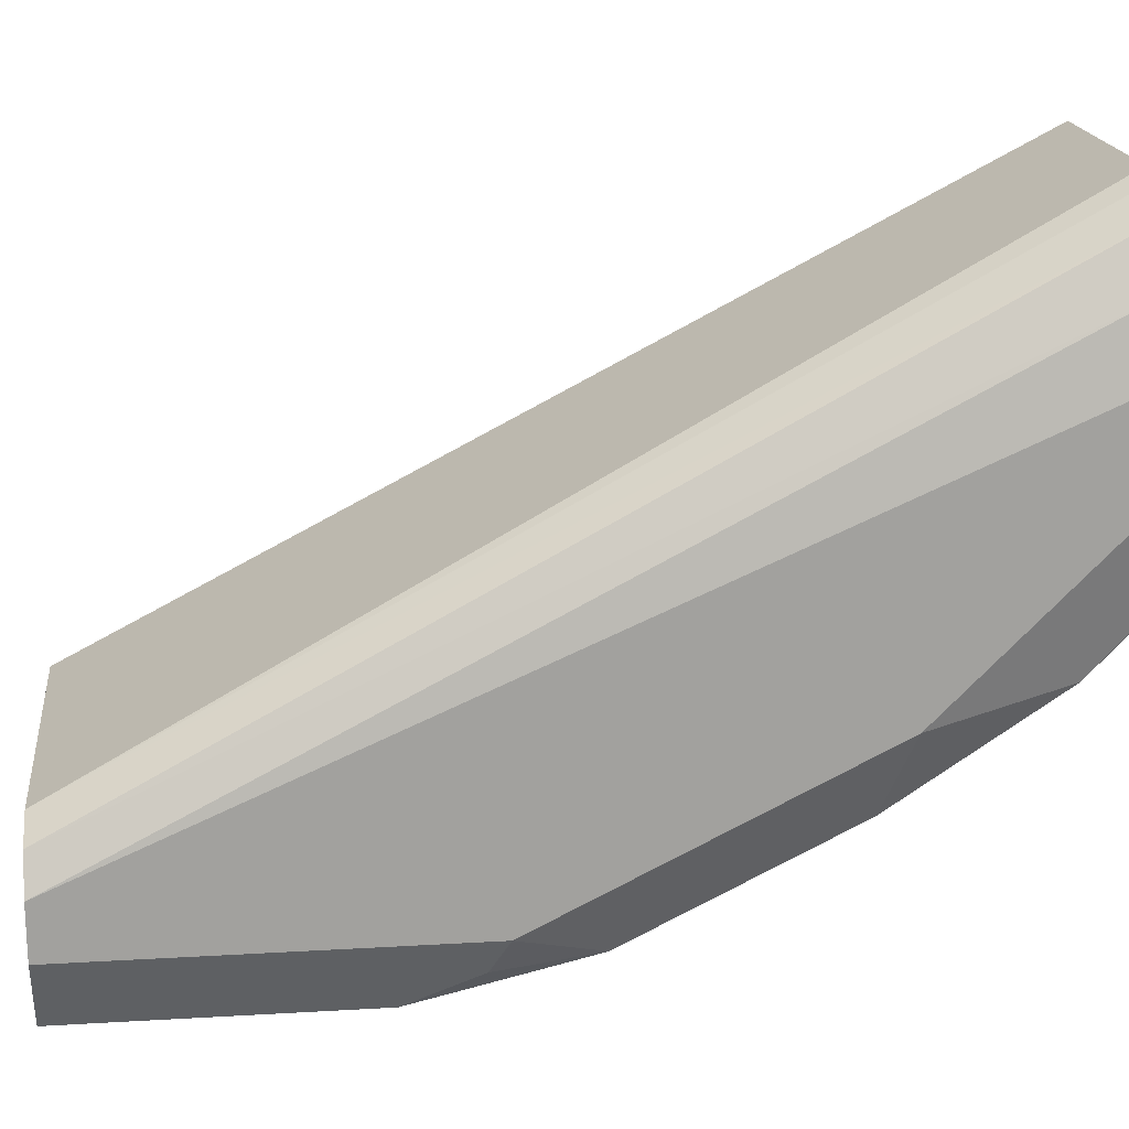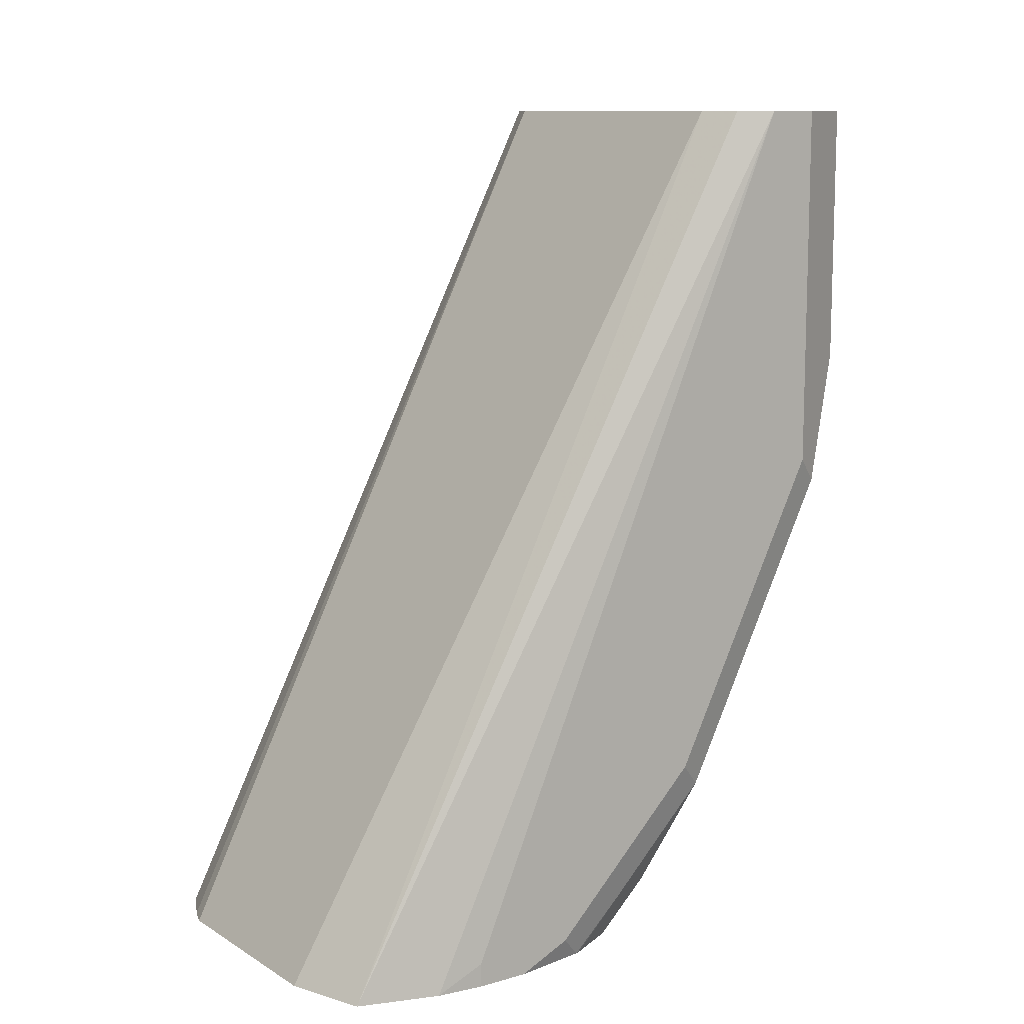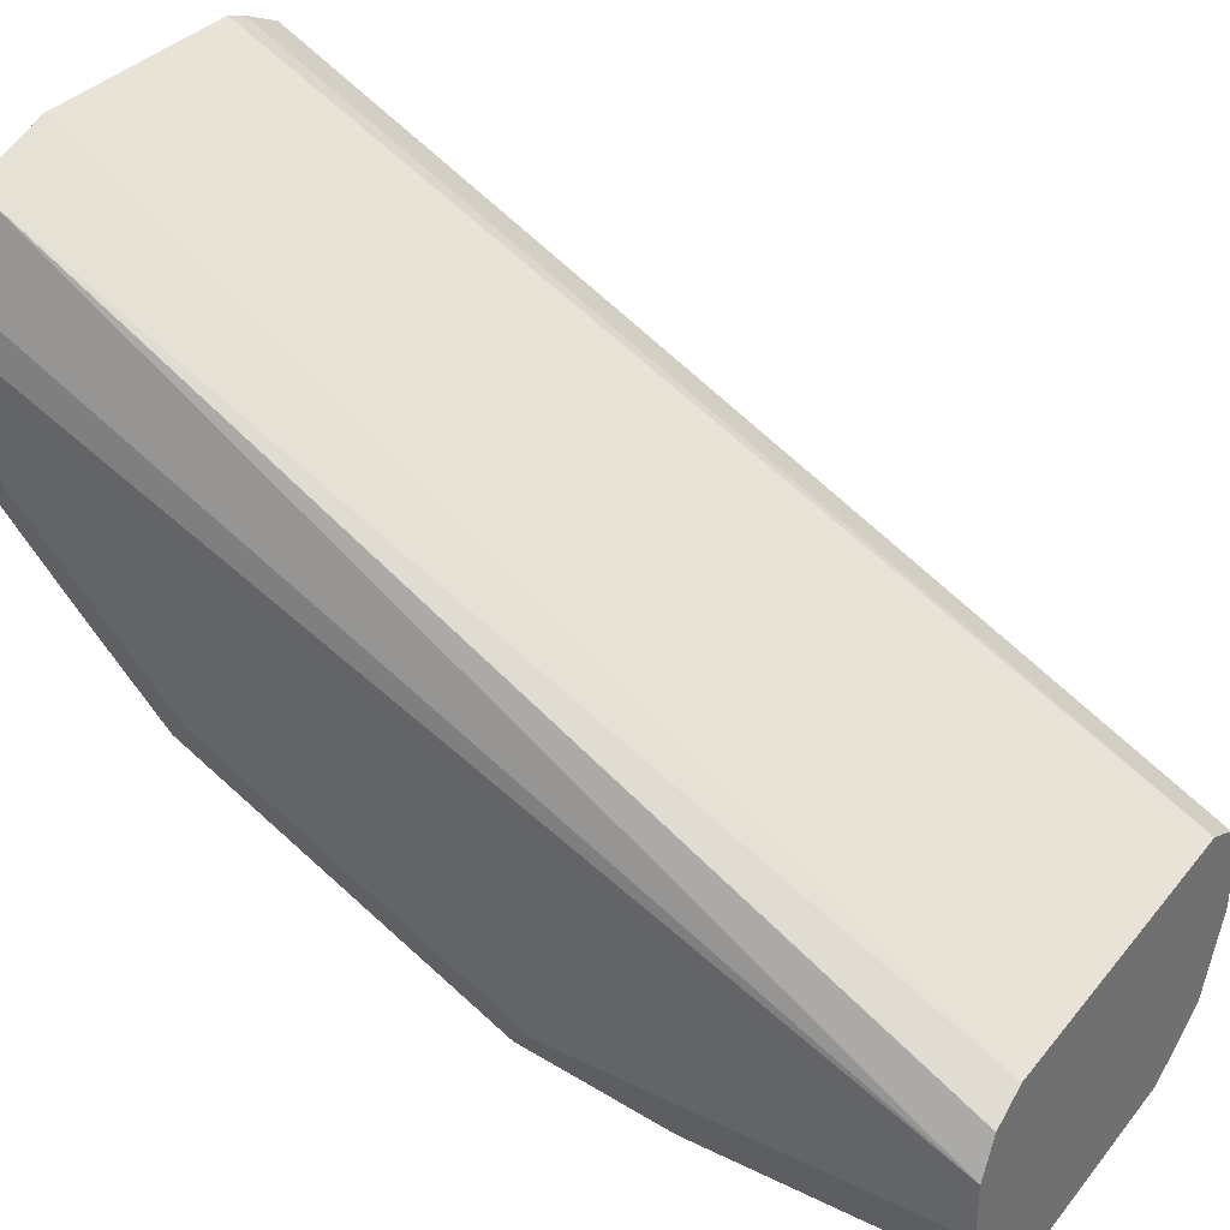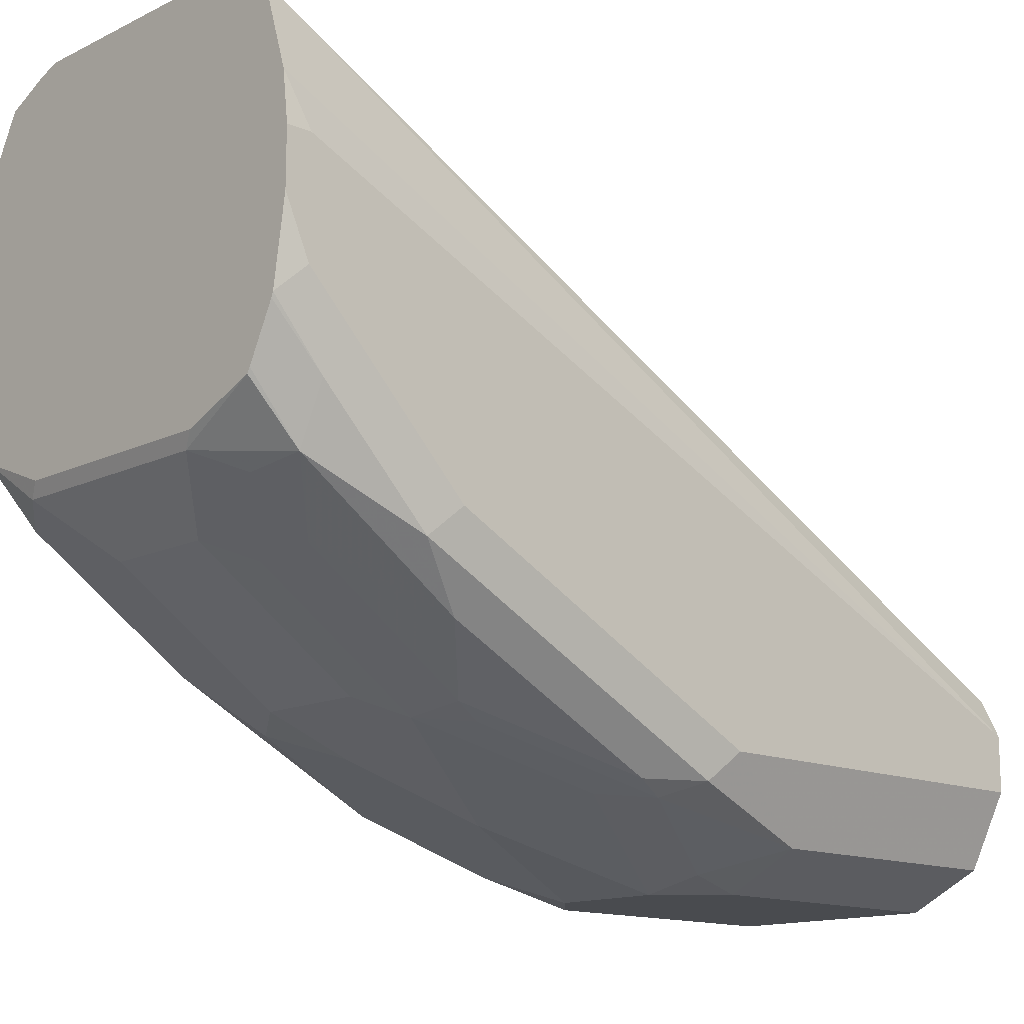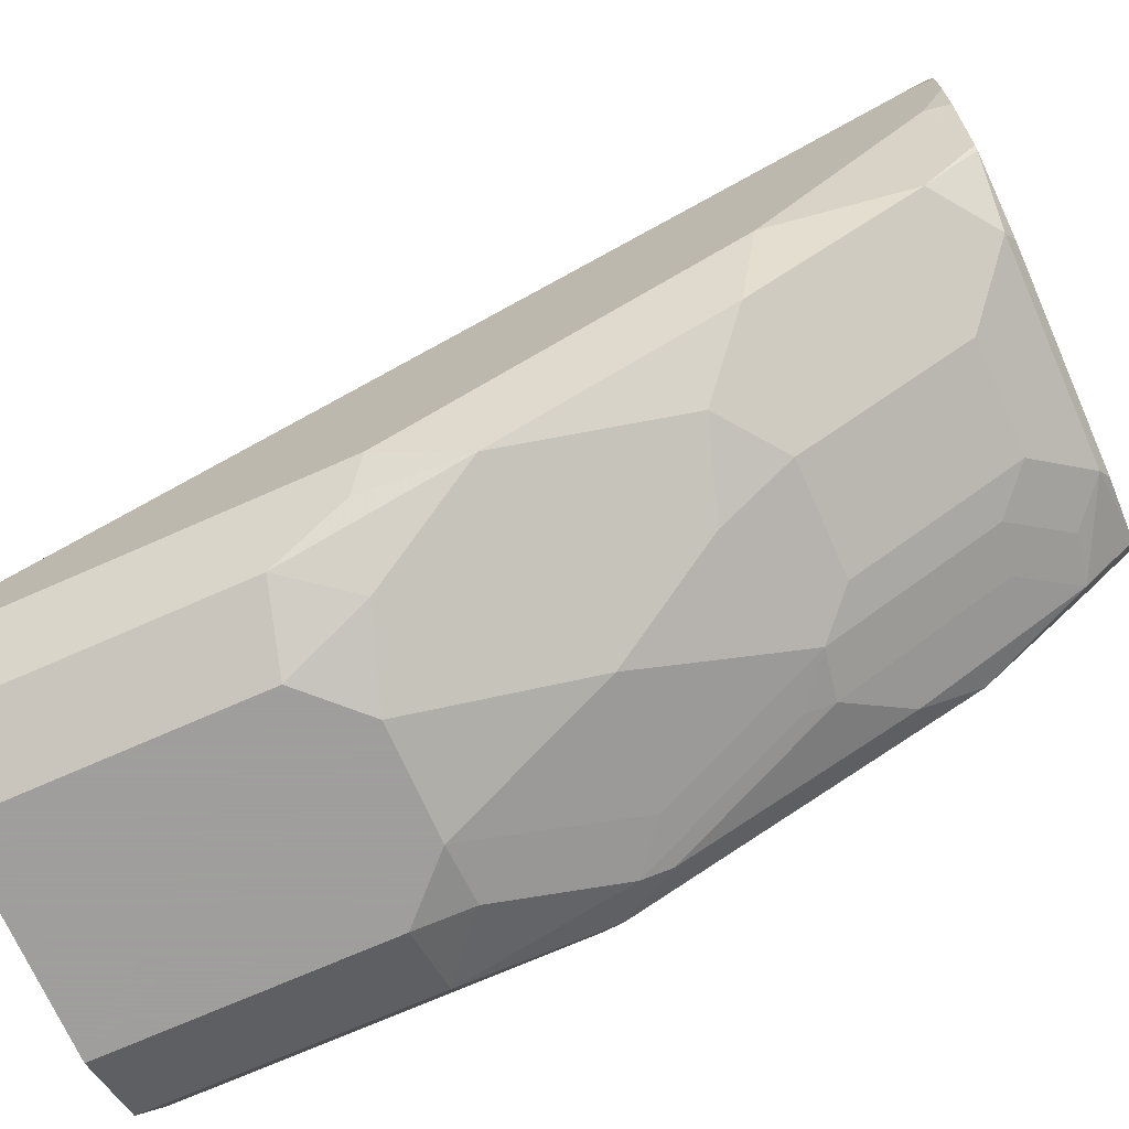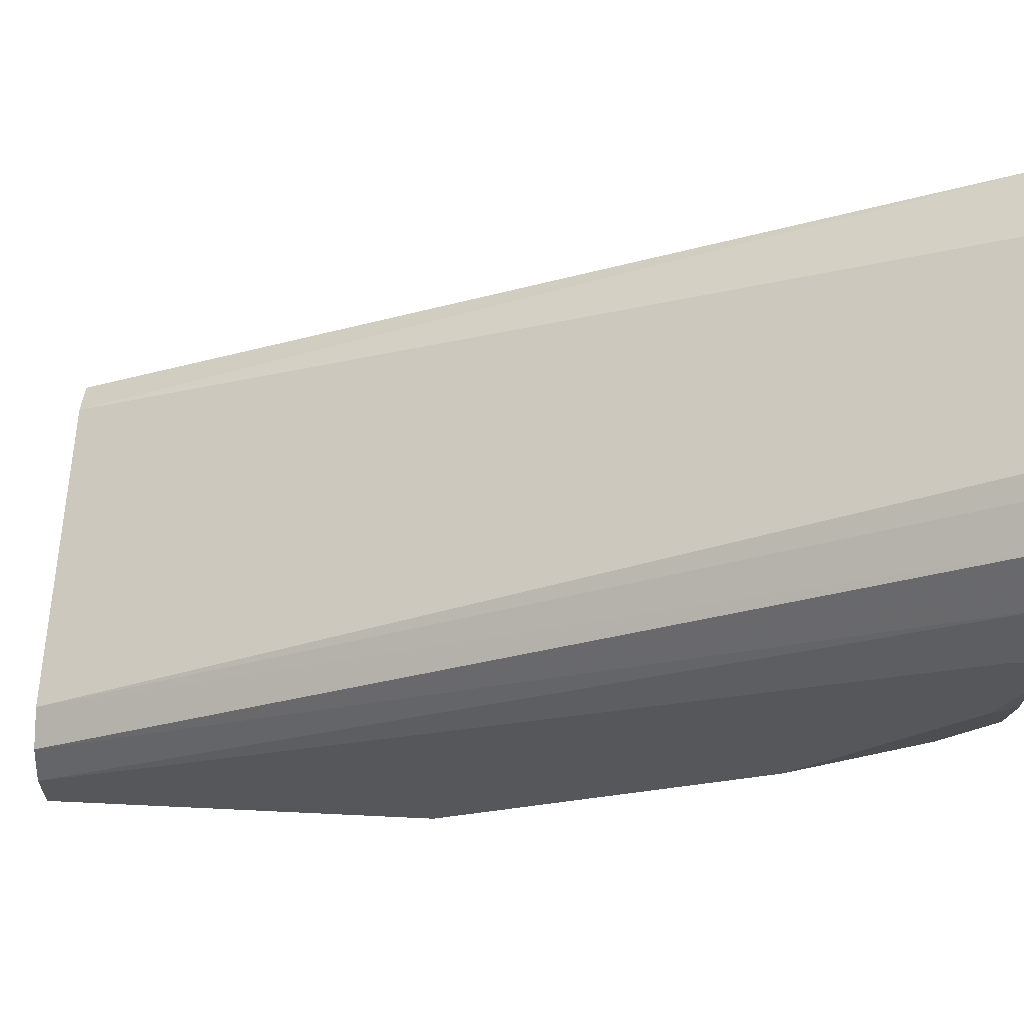
<metadata>
{"format":"obj","ext":"obj","renderer":"f3d","projection":"perspective","resolution":1024,"background":"white","views":[{"elev":18.3,"azim":-96.5,"up":"+Z"},{"elev":10.9,"azim":54.8,"up":"+Y"},{"elev":34.6,"azim":123.3,"up":"+Z"},{"elev":-14.1,"azim":46.4,"up":"+Z"},{"elev":-71.1,"azim":-66.1,"up":"+Z"},{"elev":62.9,"azim":-87.2,"up":"+Z"}]}
</metadata>
<code>
v 0.03587 -0.1588 -0.6215
v -0.03924 -0.1588 -0.6215
v 0.06404 -0.1588 -0.6309
v 0.05635 0.1503 -0.7888
v -0.04679 -0.1588 -0.6243
v -0.05635 0.1503 -0.7888
v 0.07307 -0.1588 -0.6594
v 0.07513 0.1503 -0.8076
v 0.06886 0.1503 -0.7951
v -0.06061 -0.1588 -0.6309
v -0.06886 0.1503 -0.7951
v 0.07513 -0.1588 -0.6762
v 0.07513 -0.1502 -0.6762
v 0.07513 0.1503 -0.8264
v -0.07022 -0.1588 -0.6488
v -0.07513 0.1503 -0.8076
v 0.07513 -0.1588 -0.695
v 0.0626 0.1503 -0.8514
v 0.07513 0.01877 -0.8264
v -0.07513 -0.1502 -0.6762
v -0.07513 -0.1588 -0.6762
v -0.07513 0.1503 -0.8264
v 0.07085 -0.1588 -0.7223
v 0.07513 -0.1502 -0.7137
v 0.03756 0.1503 -0.864
v 0.0626 0.05635 -0.8514
v 0.07513 -0.01878 -0.8076
v 0.07042 0.009389 -0.8358
v -0.07513 -0.1588 -0.695
v -0.07508 0.1503 -0.8265
v -0.07513 0.1502 -0.8264
v 0.07022 -0.1588 -0.724
v 0.07042 -0.1409 -0.7419
v 0.07513 -0.09391 -0.7701
v -0.03752 0.1503 -0.864
v 0.03756 0.05635 -0.864
v 0.05869 -2.102e-05 -0.8405
v 0.0399 0.03756 -0.8593
v 0.07042 -0.1033 -0.7795
v 0.06104 -0.00937 -0.8358
v -0.07341 -0.1588 -0.712
v -0.07513 -0.1502 -0.7137
v -0.06575 0.1503 -0.8452
v -0.0626 0.1503 -0.8514
v -0.07513 0.01877 -0.8264
v 0.06167 -0.1588 -0.7411
v 0.06104 -0.1409 -0.7607
v -0.03762 0.1503 -0.8639
v -0.03756 0.1502 -0.864
v 0.01878 0.03756 -0.864
v 0.03756 -2.102e-05 -0.8452
v 0.04226 -0.06574 -0.817
v 0.0399 -0.05633 -0.8217
v 0.02503 -0.06885 -0.8201
v 0.04382 -0.01252 -0.8389
v 0.06104 -0.0845 -0.7982
v -0.06616 -0.1588 -0.7411
v -0.072 -0.1471 -0.7294
v -0.07513 -0.09391 -0.7701
v -0.0563 0.1503 -0.8546
v -0.0626 0.05008 -0.8514
v -0.06886 0.02503 -0.8389
v -0.06573 -0.00937 -0.8358
v -0.07513 -0.01878 -0.8076
v 0.06061 -0.1588 -0.7427
v 0.0313 -0.1565 -0.7575
v 0.04382 -0.144 -0.7638
v 0.04226 -0.1221 -0.7795
v -0.05008 0.1503 -0.8577
v -0.03756 0.05635 -0.864
v -0.01878 0.03756 -0.864
v 0.01878 -0.05633 -0.8264
v 0 -0.01878 -0.8452
v 0.01252 -0.08138 -0.8139
v 0.02503 -0.1252 -0.7826
v 0.01252 -0.1377 -0.7763
v -0.06573 -0.1588 -0.7419
v -0.06573 -0.1409 -0.7607
v -0.06573 -0.0845 -0.7982
v -0.04695 0.02815 -0.8546
v -0.04695 -0.06574 -0.817
v 0.03587 -0.1588 -0.753
v -0.04382 -0.1565 -0.7575
v -0.03443 0.04067 -0.8608
v -0.01878 -0.05633 -0.8264
v -0.02817 -0.02816 -0.8358
v -0.006251 -0.0438 -0.8327
v -0.02503 -0.08138 -0.8139
v -0.02503 -0.1377 -0.7763
v -0.06489 -0.1588 -0.7427
v -0.04695 -0.1221 -0.7795
v -0.04068 -0.1346 -0.7732
v -0.03924 -0.1588 -0.753
f 50 51 72
f 49 70 60
f 49 60 69
f 47 67 68
f 47 68 56
f 47 66 67
f 48 49 69
f 50 72 73
f 54 85 87
f 51 55 54
f 51 54 72
f 52 56 68
f 52 68 54
f 52 54 53
f 54 74 88
f 54 88 85
f 47 65 66
f 54 87 72
f 50 73 71
f 46 65 47
f 37 55 51
f 45 62 63
f 33 46 47
f 54 68 75
f 33 39 34
f 35 49 48
f 36 38 50
f 37 51 50
f 37 50 38
f 37 40 52
f 37 52 53
f 37 53 54
f 37 54 55
f 39 47 56
f 39 56 40
f 40 56 52
f 41 42 57
f 42 58 57
f 42 59 58
f 44 60 61
f 45 61 62
f 45 63 64
f 54 75 76
f 70 71 84
f 57 58 59
f 71 86 80
f 72 87 73
f 73 87 85
f 74 76 89
f 74 89 88
f 77 78 90
f 78 91 92
f 78 92 83
f 78 83 90
f 78 79 91
f 79 81 91
f 80 86 81
f 81 85 88
f 81 88 89
f 81 89 91
f 81 86 85
f 83 93 90
f 83 92 89
f 89 92 91
f 71 85 86
f 71 73 85
f 71 80 84
f 70 84 80
f 57 59 78
f 57 78 77
f 59 79 78
f 59 64 63
f 59 63 79
f 60 70 61
f 61 70 80
f 61 80 63
f 61 63 62
f 54 76 74
f 63 80 81
f 65 82 66
f 66 76 67
f 66 82 93
f 66 93 83
f 66 83 89
f 66 89 76
f 67 76 75
f 67 75 68
f 32 46 33
f 63 81 79
f 31 61 45
f 33 47 39
f 31 43 44
f 3 7 8
f 3 8 9
f 3 9 4
f 4 9 8
f 4 8 14
f 4 14 18
f 4 18 25
f 4 25 35
f 4 35 48
f 4 48 69
f 4 69 60
f 4 60 44
f 4 44 43
f 4 43 30
f 4 30 22
f 4 22 16
f 4 16 11
f 4 11 6
f 5 6 10
f 2 6 5
f 6 11 10
f 1 6 2
f 1 3 4
f 1 2 5
f 1 5 10
f 1 10 15
f 1 15 21
f 1 21 29
f 1 29 41
f 1 41 57
f 1 57 77
f 1 77 90
f 1 90 93
f 1 93 82
f 1 82 65
f 1 65 46
f 1 46 32
f 1 32 23
f 1 23 17
f 1 17 12
f 1 12 7
f 31 44 61
f 1 4 6
f 7 12 13
f 1 7 3
f 8 13 12
f 19 28 26
f 22 30 31
f 23 32 33
f 23 33 24
f 24 33 34
f 25 36 50
f 25 50 71
f 25 71 70
f 25 70 49
f 26 28 37
f 26 37 38
f 26 38 36
f 27 34 39
f 27 39 28
f 28 40 37
f 28 39 40
f 29 42 41
f 30 43 31
f 7 13 8
f 19 27 28
f 18 36 25
f 25 49 35
f 17 23 24
f 8 12 17
f 18 26 36
f 8 17 24
f 8 24 34
f 8 34 27
f 8 27 19
f 10 11 15
f 11 16 15
f 14 19 26
f 14 26 18
f 8 19 14
f 15 20 21
f 15 16 20
f 16 22 31
f 16 31 45
f 16 45 64
f 16 64 59
f 16 59 42
f 16 42 29
f 16 29 21
f 16 21 20

</code>
